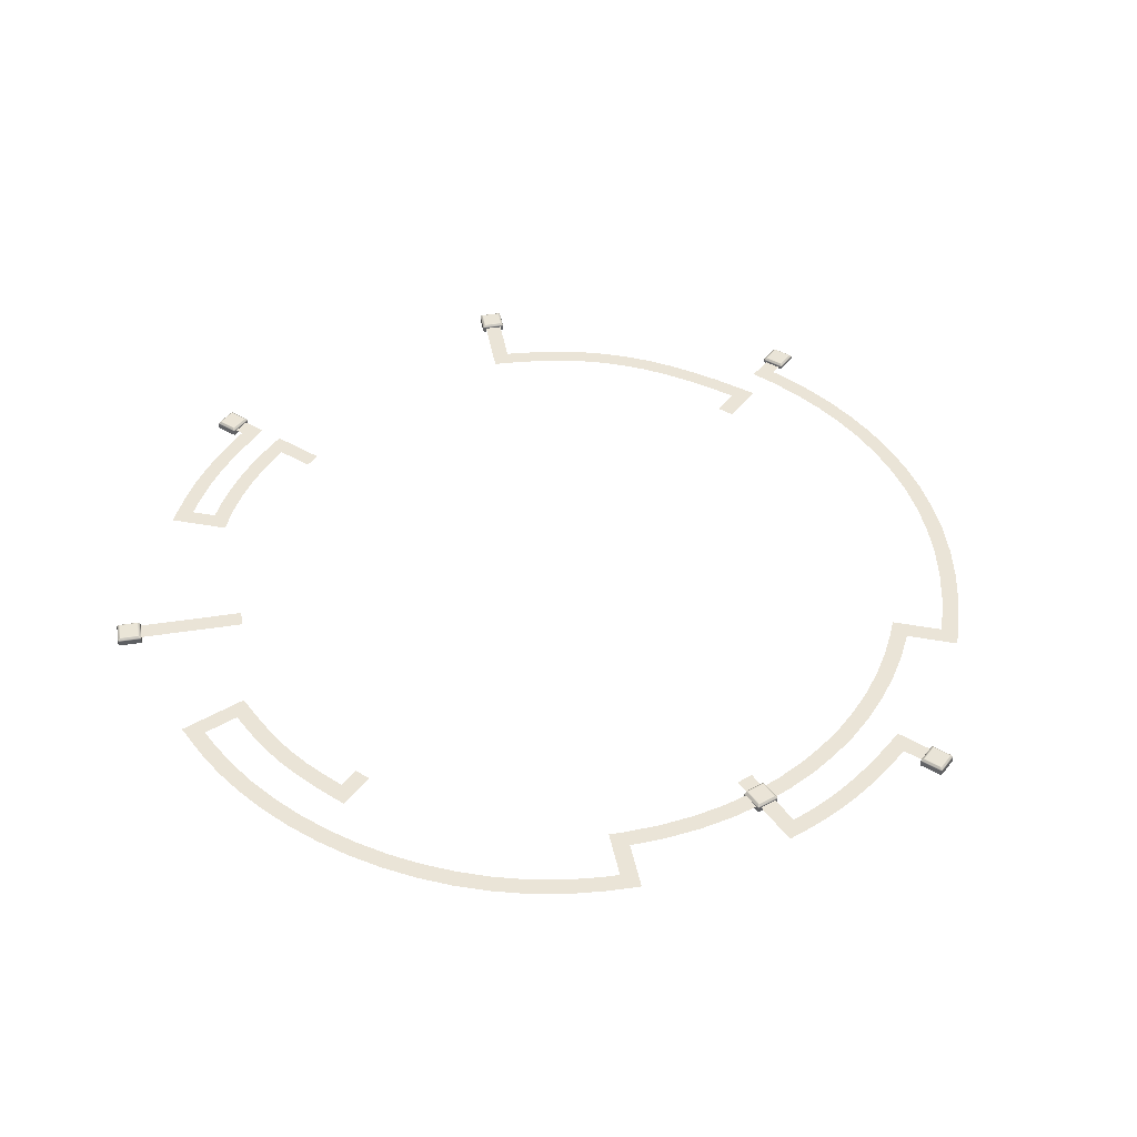
<metadata>
{"format":"obj","ext":"obj","renderer":"f3d","projection":"perspective","resolution":1024,"background":"white","views":[{"elev":43.6,"azim":-55.4,"up":"+Y"}]}
</metadata>
<code>
g ENV_S09_FTL_OuterRing_01d_MO
v 13.28 -0.162 -13.92
v 13.21 0.04425 -13.92
v 13.22 -0.1624 -13.92
v 13.27 0.04471 -13.92
v 13.92 -0.152 -13.27
v 13.92 0.05474 -13.28
v 13.89 0.1108 -13.28
v 13.27 0.1017 -13.89
v 13.21 0.1008 -13.89
v 13.81 0.1607 -13.28
v 13.21 0.1535 -13.82
v 13.27 0.1539 -13.82
v 13.76 0.1855 -13.25
v 13.24 0.1774 -13.77
v 13.24 0.1855 -12.73
v 13.81 0.1628 -13.22
v 13.81 0.1607 -13.28
v 13.88 0.1117 -13.22
v 13.89 0.1108 -13.28
v 13.92 0.05474 -13.28
v 13.27 0.1627 -12.68
v 13.21 0.1623 -12.68
v 13.21 0.1112 -12.6
v 12.72 0.1774 -13.25
v 13.21 0.1623 -12.68
v 12.67 0.1535 -13.28
v 13.21 0.1535 -13.82
v 12.6 0.1013 -13.28
v 13.21 0.1008 -13.89
v 12.57 0.04425 -13.27
v 13.21 0.04425 -13.92
v 13.22 -0.1624 -13.92
v 12.57 -0.1624 -13.27
v 12.67 0.1539 -13.22
v 12.67 0.1535 -13.28
v 13.21 0.1112 -12.6
v 12.6 0.1013 -13.28
v 12.6 0.1013 -13.22
v 13.21 0.05474 -12.57
v 12.57 0.04471 -13.22
v 12.57 0.04425 -13.27
v 12.57 -0.1624 -13.27
v 12.57 -0.162 -13.21
v 13.22 -0.152 -12.57
v 13.92 -0.1515 -13.21
v 13.92 -0.152 -13.27
v 13.92 0.05519 -13.22
v 13.28 -0.1515 -12.57
v 13.27 0.05519 -12.57
v 13.22 -0.152 -12.57
v 13.21 0.05474 -12.57
v 13.27 0.1112 -12.6
v 19.23 -0.02261 -0.4556
v 19.19 0.07562 -0.5012
v 19.19 -0.02261 -0.4988
v 19.23 0.07607 -0.4597
v 19.23 -0.02261 0.458
v 19.23 0.0861 0.4573
v 19.21 0.1421 0.4311
v 19.21 0.1331 -0.4335
v 19.16 0.1322 -0.4772
v 19.16 0.1921 0.3794
v 19.11 0.1849 -0.4257
v 19.15 0.1853 -0.3853
v 19.1 0.2168 0.3643
v 19.1 0.2088 -0.3696
v 18.36 0.2168 0.3643
v 19.11 0.1941 0.4209
v 19.16 0.1921 0.3794
v 19.16 0.143 0.4732
v 19.21 0.1421 0.4311
v 19.23 0.0861 0.4573
v 18.35 0.1941 0.4209
v 18.31 0.1937 0.3805
v 18.26 0.1426 0.4299
v 18.36 0.2088 -0.3696
v 18.31 0.1937 0.3805
v 18.35 0.1849 -0.4257
v 19.11 0.1849 -0.4257
v 18.3 0.1326 -0.4768
v 19.16 0.1322 -0.4772
v 18.27 0.07562 -0.5012
v 19.19 0.07562 -0.5012
v 19.19 -0.02261 -0.4988
v 18.27 -0.02261 -0.4988
v 18.31 0.1853 -0.3853
v 18.35 0.1849 -0.4257
v 18.26 0.1426 0.4299
v 18.3 0.1326 -0.4768
v 18.26 0.1327 -0.4347
v 18.23 0.0861 0.4573
v 18.23 0.07607 -0.4597
v 18.27 0.07562 -0.5012
v 18.27 -0.02261 -0.4988
v 18.23 -0.02261 -0.4556
v 18.23 -0.02261 0.458
v 19.19 -0.02261 0.5012
v 19.23 -0.02261 0.458
v 19.19 0.08656 0.4988
v 18.27 -0.02261 0.5012
v 18.27 0.08655 0.4988
v 18.23 -0.02261 0.458
v 18.23 0.0861 0.4573
v 18.3 0.1426 0.4736
v 0.4556 -0.175 19.23
v 0.5012 0.04425 19.19
v 0.4988 -0.1754 19.19
v 0.4597 0.04471 19.23
v -0.458 -0.165 19.23
v -0.4573 0.05474 19.23
v -0.4311 0.1108 19.21
v 0.4335 0.1017 19.21
v 0.4772 0.1008 19.16
v -0.3794 0.1607 19.16
v 0.4257 0.1535 19.11
v 0.3853 0.1539 19.15
v -0.3643 0.1855 19.1
v 0.3696 0.1774 19.1
v -0.3643 0.1855 18.36
v -0.4209 0.1628 19.11
v -0.3794 0.1607 19.16
v -0.4732 0.1117 19.16
v -0.4311 0.1108 19.21
v -0.4573 0.05474 19.23
v -0.4209 0.1627 18.35
v -0.3805 0.1623 18.31
v -0.4299 0.1112 18.26
v 0.3696 0.1774 18.36
v -0.3805 0.1623 18.31
v 0.4257 0.1535 18.35
v 0.4257 0.1535 19.11
v 0.4768 0.1013 18.3
v 0.4772 0.1008 19.16
v 0.5012 0.04425 18.27
v 0.5012 0.04425 19.19
v 0.4988 -0.1754 19.19
v 0.4988 -0.1754 18.27
v 0.3853 0.1539 18.31
v 0.4257 0.1535 18.35
v -0.4299 0.1112 18.26
v 0.4768 0.1013 18.3
v 0.4347 0.1013 18.26
v -0.4573 0.05474 18.23
v 0.4597 0.04471 18.23
v 0.5012 0.04425 18.27
v 0.4988 -0.1754 18.27
v 0.4556 -0.175 18.23
v -0.458 -0.165 18.23
v -0.5012 -0.1645 19.19
v -0.458 -0.165 19.23
v -0.4988 0.05519 19.19
v -0.5012 -0.1645 18.27
v -0.4988 0.05519 18.27
v -0.458 -0.165 18.23
v -0.4573 0.05474 18.23
v -0.4736 0.1112 18.3
v -13.92 -0.1724 -13.28
v -13.92 0.04425 -13.21
v -13.92 -0.1729 -13.22
v -13.92 0.04471 -13.27
v -13.27 -0.1624 -13.92
v -13.28 0.05474 -13.92
v -13.28 0.1108 -13.89
v -13.89 0.1017 -13.27
v -13.89 0.1008 -13.21
v -13.28 0.1607 -13.81
v -13.82 0.1535 -13.21
v -13.82 0.1539 -13.27
v -13.25 0.1855 -13.76
v -13.77 0.1774 -13.24
v -12.73 0.1855 -13.24
v -13.22 0.1628 -13.81
v -13.28 0.1607 -13.81
v -13.22 0.1117 -13.88
v -13.28 0.1108 -13.89
v -13.28 0.05474 -13.92
v -12.68 0.1627 -13.27
v -12.68 0.1623 -13.21
v -12.6 0.1112 -13.21
v -13.25 0.1774 -12.72
v -12.68 0.1623 -13.21
v -13.28 0.1535 -12.67
v -13.82 0.1535 -13.21
v -13.28 0.1013 -12.6
v -13.89 0.1008 -13.21
v -13.27 0.04425 -12.57
v -13.92 0.04425 -13.21
v -13.92 -0.1729 -13.22
v -13.27 -0.1729 -12.57
v -13.22 0.1539 -12.67
v -13.28 0.1535 -12.67
v -12.6 0.1112 -13.21
v -13.28 0.1013 -12.6
v -13.22 0.1013 -12.6
v -12.57 0.05474 -13.21
v -13.22 0.04471 -12.57
v -13.27 0.04425 -12.57
v -13.27 -0.1729 -12.57
v -13.21 -0.1724 -12.57
v -12.57 -0.1624 -13.22
v -13.21 -0.162 -13.92
v -13.27 -0.1624 -13.92
v -13.22 0.05519 -13.92
v -12.57 -0.162 -13.28
v -12.57 0.05519 -13.27
v -12.57 -0.1624 -13.22
v -12.57 0.05474 -13.21
v -12.6 0.1112 -13.27
v -0.4556 -0.1719 -19.23
v -0.5012 0.04425 -19.19
v -0.4988 -0.1724 -19.19
v -0.4597 0.04471 -19.23
v 0.458 -0.162 -19.23
v 0.4573 0.05474 -19.23
v 0.4311 0.1108 -19.21
v -0.4335 0.1017 -19.21
v -0.4772 0.1008 -19.16
v 0.3794 0.1607 -19.16
v -0.4257 0.1535 -19.11
v -0.3853 0.1539 -19.15
v 0.3643 0.1855 -19.1
v -0.3696 0.1774 -19.1
v 0.3643 0.1855 -18.36
v 0.4209 0.1628 -19.11
v 0.3794 0.1607 -19.16
v 0.4732 0.1117 -19.16
v 0.4311 0.1108 -19.21
v 0.4573 0.05474 -19.23
v 0.4209 0.1627 -18.35
v 0.3805 0.1623 -18.31
v 0.4299 0.1112 -18.26
v -0.3696 0.1774 -18.36
v 0.3805 0.1623 -18.31
v -0.4257 0.1535 -18.35
v -0.4257 0.1535 -19.11
v -0.4768 0.1013 -18.3
v -0.4772 0.1008 -19.16
v -0.5012 0.04425 -18.27
v -0.5012 0.04425 -19.19
v -0.4988 -0.1724 -19.19
v -0.4988 -0.1724 -18.27
v -0.3853 0.1539 -18.31
v -0.4257 0.1535 -18.35
v 0.4299 0.1112 -18.26
v -0.4768 0.1013 -18.3
v -0.4347 0.1013 -18.26
v 0.4573 0.05474 -18.23
v -0.4597 0.04471 -18.23
v -0.5012 0.04425 -18.27
v -0.4988 -0.1724 -18.27
v -0.4556 -0.1719 -18.23
v 0.458 -0.162 -18.23
v 0.5012 -0.1615 -19.19
v 0.458 -0.162 -19.23
v 0.4988 0.05519 -19.19
v 0.5012 -0.1615 -18.27
v 0.4988 0.05519 -18.27
v 0.458 -0.162 -18.23
v 0.4573 0.05474 -18.23
v 0.4736 0.1112 -18.3
v -0.3538 0.02253 -17.88
v 0.3538 0.02253 -17.22
v -0.9923 0.02253 -17.14
v -1.057 0.02253 -17.84
v -2.096 0.02253 -17.04
v -2.181 0.02253 -17.73
v -3.099 0.02253 -16.88
v -3.227 0.02253 -17.57
v -4.066 0.02253 -16.67
v -4.239 0.02253 -17.35
v -5.044 0.02253 -16.39
v -5.258 0.02253 -17.05
v -5.854 0.02253 -16.1
v -6.141 0.02253 -16.74
v -6.777 0.02253 -16.5
v -0.3538 0.02253 -18.23
v 0.3538 0.02253 -18.23
v 0.3538 0.02253 -17.22
v -0.3538 0.02253 -17.88
v -6.777 0.02253 -16.5
v -5.854 0.02253 -16.1
v -5.456 0.02253 -15.15
v -5.824 0.02253 -14.21
v -5.824 0.02253 -14.21
v -5.456 0.02253 -15.15
v -5.356 0.02253 -14.42
v -4.881 0.02253 -15.37
v -4.648 0.02253 -14.71
v -3.908 0.02253 -15.66
v -3.727 0.02253 -14.99
v -2.901 0.02253 -15.9
v -2.767 0.02253 -15.21
v -1.881 0.02253 -16.06
v -1.793 0.02253 -15.36
v -0.8739 0.02253 -16.15
v -0.8305 0.02253 -15.45
v 0.3538 0.02253 -16.2
v -0.3538 0.02253 -15.48
v -0.3538 0.02253 -15.48
v 0.3538 0.02253 -16.2
v 0.3538 0.02253 -13.9
v -0.3538 0.02253 -13.9
v -12.64 0.02253 -13.14
v -9.582 0.02253 -10.08
v -10.08 0.02253 -9.582
v -13.14 0.02253 -12.64
v 17.09 0.02253 -0.3538
v 17.76 0.02253 0.3538
v 17.74 0.02253 0.8582
v 17.05 0.02253 0.8091
v 17.59 0.02253 2.295
v 16.9 0.02253 2.195
v 17.33 0.02253 3.705
v 16.65 0.02253 3.552
v 16.97 0.02253 5.081
v 16.3 0.02253 4.873
v 16.49 0.02253 6.418
v 15.84 0.02253 6.156
v 15.91 0.02253 7.711
v 15.29 0.02253 7.396
v 15.22 0.02253 8.955
v 14.62 0.02253 8.589
v 14.42 0.02253 10.14
v 13.86 0.02253 9.729
v 13.51 0.02253 11.28
v 12.98 0.02253 10.81
v 12.49 0.02253 12.34
v 12 0.02253 11.84
v 11.36 0.02253 13.34
v 10.92 0.02253 12.8
v 10.13 0.02253 14.26
v 9.729 0.02253 13.69
v 8.781 0.02253 15.11
v 8.431 0.02253 14.5
v 7.337 0.02253 15.87
v 7.026 0.02253 15.24
v 6.377 0.02253 16.32
v 6.751 0.02253 15.37
v 18.23 0.02253 -0.3538
v 18.23 0.02253 0.3538
v 17.76 0.02253 0.3538
v 17.09 0.02253 -0.3538
v 6.751 0.02253 15.37
v 6.377 0.02253 16.32
v 5.551 0.02253 14.33
v 5.943 0.02253 13.42
v 5.943 0.02253 13.42
v 5.551 0.02253 14.33
v 5.423 0.02253 14.38
v 5.19 0.02253 13.72
v 4.229 0.02253 14.76
v 4.043 0.02253 14.08
v 2.997 0.02253 15.05
v 2.863 0.02253 14.36
v 1.736 0.02253 15.24
v 1.657 0.02253 14.54
v 0.4536 0.02253 15.33
v 0.4313 0.02253 14.63
v -0.843 0.02253 15.32
v -0.8075 0.02253 14.62
v -2.147 0.02253 15.2
v -2.053 0.02253 14.51
v -3.451 0.02253 14.97
v -3.297 0.02253 14.28
v -4.749 0.02253 14.61
v -4.534 0.02253 13.95
v -6.031 0.02253 14.14
v -5.758 0.02253 13.49
v -7.292 0.02253 13.53
v -6.961 0.02253 12.92
v -8.523 0.02253 12.8
v -8.137 0.02253 12.22
v -9.716 0.02253 11.93
v -9.278 0.02253 11.38
v -10.84 0.02253 10.95
v -10.38 0.02253 10.42
v -10.85 0.02253 9.947
v -10.85 0.02253 9.947
v -10.84 0.02253 10.95
v -12.29 0.02253 12.45
v -12.3 0.02253 11.45
v -12.3 0.02253 11.45
v -12.29 0.02253 12.45
v -13.27 0.02253 11.44
v -12.75 0.02253 10.98
v -14.24 0.02253 10.28
v -13.68 0.02253 9.86
v -15.09 0.02253 9.043
v -14.49 0.02253 8.674
v -15.81 0.02253 7.741
v -15.19 0.02253 7.427
v -16.42 0.02253 6.391
v -15.77 0.02253 6.132
v -16.9 0.02253 5.002
v -16.23 0.02253 4.798
v -17.27 0.02253 3.586
v -16.58 0.02253 3.437
v -17.52 0.02253 2.154
v -16.83 0.02253 2.059
v -17.66 0.02253 0.7169
v -16.96 0.02253 0.6754
v -17.69 0.02253 -0.715
v -16.99 0.02253 -0.703
v -17.61 0.02253 -2.131
v -16.92 0.02253 -2.065
v -17.43 0.02253 -3.521
v -16.74 0.02253 -3.401
v -17.14 0.02253 -4.873
v -16.46 0.02253 -4.698
v -16.74 0.02253 -6.174
v -16.08 0.02253 -5.947
v -16.18 0.02253 -7.65
v -15.78 0.02253 -6.747
v -15.78 0.02253 -6.747
v -16.18 0.02253 -7.65
v -13.47 0.02253 -6.62
v -14.38 0.02253 -6.215
v -14.38 0.02253 -6.215
v -13.47 0.02253 -6.62
v -13.81 0.02253 -5.729
v -14.47 0.02253 -5.969
v -14.01 0.02253 -5.181
v -14.68 0.02253 -5.4
v -14.24 0.02253 -4.506
v -14.91 0.02253 -4.708
v -14.44 0.02253 -3.758
v -15.12 0.02253 -3.922
v -14.6 0.02253 -3.008
v -15.29 0.02253 -3.131
v -14.71 0.02253 -2.226
v -15.41 0.02253 -2.31
v -14.78 0.02253 -1.316
v -15.49 0.02253 -1.334
v -14.82 0.02253 -0.3538
v -15.53 0.02253 -0.3538
v -15.55 0.02253 0.3538
v -15.55 0.02253 0.3538
v -14.82 0.02253 -0.3538
v -14.87 0.02253 0.3538
v -13.9 0.02253 -0.3538
v -13.9 0.02253 0.3538
v 0.3538 0.02253 16.73
v -0.3538 0.02253 17.4
v -0.37 0.02253 16.71
v -1.188 0.02253 17.36
v -1.126 0.02253 16.66
v -1.911 0.02253 17.29
v -1.828 0.02253 16.6
v -2.591 0.02253 17.21
v -2.484 0.02253 16.52
v -3.238 0.02253 17.11
v -3.103 0.02253 16.42
v -3.858 0.02253 16.99
v -3.695 0.02253 16.31
v -4.459 0.02253 16.84
v -4.268 0.02253 16.17
v -5.049 0.02253 16.68
v -4.83 0.02253 16.01
v -5.635 0.02253 16.48
v -5.392 0.02253 15.83
v -6.222 0.02253 16.26
v -5.961 0.02253 15.61
v -6.993 0.02253 15.96
v -6.068 0.02253 15.57
v 0.3538 0.02253 18.23
v -0.3538 0.02253 18.23
v -0.3538 0.02253 17.4
v 0.3538 0.02253 16.73
v -6.068 0.02253 15.57
v -6.993 0.02253 15.96
v -5.648 0.02253 12.71
v -4.994 0.02253 12.98
v 10.62 0.02253 -11.12
v 11.59 0.02253 -11.09
v 11.7 0.02253 -10.98
v 11.16 0.02253 -10.53
v 12.48 0.02253 -10.06
v 11.93 0.02253 -9.625
v 13.17 0.02253 -9.128
v 12.59 0.02253 -8.731
v 13.77 0.02253 -8.18
v 13.16 0.02253 -7.829
v 14.28 0.02253 -7.204
v 13.65 0.02253 -6.904
v 14.71 0.02253 -6.189
v 14.06 0.02253 -5.942
v 15.07 0.02253 -5.123
v 14.39 0.02253 -4.929
v 15.34 0.02253 -3.995
v 14.66 0.02253 -3.85
v 15.56 0.02253 -2.794
v 14.86 0.02253 -2.691
v 15.71 0.02253 -1.494
v 15.01 0.02253 -1.438
v 15.83 0.02253 0.3538
v 15.08 0.02253 -0.3538
v 12.64 0.02253 -13.14
v 13.14 0.02253 -12.64
v 11.59 0.02253 -11.09
v 10.62 0.02253 -11.12
v 15.08 0.02253 -0.3538
v 15.83 0.02253 0.3538
v 13.9 0.02253 0.3538
v 13.9 0.02253 -0.3538
v -5.508 -0.183 14.49
v -5.45 0.03623 14.47
v -5.451 -0.1835 14.46
v -5.504 0.03668 14.49
v -6.352 -0.173 14.14
v -6.351 0.04671 14.14
v -6.318 0.1027 14.13
v -5.519 0.09372 14.46
v -5.462 0.0928 14.43
v -6.251 0.1527 14.1
v -5.491 0.1455 14.37
v -5.543 0.1459 14.39
v -6.214 0.1774 14.05
v -5.536 0.1694 14.33
v -5.934 0.1774 13.37
v -6.273 0.1547 14.04
v -6.251 0.1527 14.1
v -6.34 0.1036 14.07
v -6.318 0.1027 14.13
v -6.351 0.04671 14.14
v -5.98 0.1547 13.34
v -5.927 0.1543 13.31
v -5.953 -0.01285 13.25
v -5.255 0.1694 13.65
v -5.927 0.1543 13.31
v -5.198 0.1455 13.66
v -5.491 0.1455 14.37
v -5.132 0.09324 13.63
v -5.462 0.0928 14.43
v -5.099 0.03623 13.62
v -5.45 0.03623 14.47
v -5.451 -0.1835 14.46
v -5.102 -0.1835 13.62
v -5.219 0.1459 13.61
v -5.198 0.1455 13.66
v -5.953 -0.01285 13.25
v -5.132 0.09324 13.63
v -5.154 0.09327 13.58
v -5.969 -0.0693 13.21
v -5.121 0.03668 13.57
v -5.099 0.03623 13.62
v -5.102 -0.1835 13.62
v -5.125 -0.183 13.56
v -5.969 -0.173 13.21
v -6.375 -0.1725 14.08
v -6.352 -0.173 14.14
v -6.374 0.04716 14.08
v -6.026 -0.1725 13.24
v -6.023 -0.06884 13.24
v -5.969 -0.173 13.21
v -5.969 -0.0693 13.21
v -6.009 -0.0128 13.27
g ENV_S09_FTL_OuterRing_01d_MO_0
f 3 2 1
f 2 4 1
f 1 4 5
f 4 6 5
f 7 6 4
f 8 4 2
f 8 7 4
f 9 8 2
f 10 7 8
f 9 11 8
f 12 10 8
f 11 12 8
f 13 10 12
f 12 11 14
f 14 13 12
f 15 13 14
f 13 15 16
f 17 13 16
f 16 18 17
f 18 19 17
f 19 18 20
f 15 21 16
f 16 21 18
f 22 21 15
f 21 22 23
f 24 15 14
f 25 15 24
f 26 24 14
f 27 26 14
f 28 26 27
f 29 28 27
f 30 28 29
f 31 30 29
f 30 31 32
f 33 30 32
f 34 25 24
f 35 34 24
f 36 25 34
f 34 35 37
f 38 36 34
f 38 34 37
f 39 36 38
f 38 37 40
f 40 39 38
f 37 41 40
f 40 41 42
f 43 40 42
f 39 40 43
f 44 39 43
f 46 20 45
f 20 47 45
f 48 45 47
f 18 47 20
f 49 48 47
f 48 49 50
f 49 51 50
f 23 51 49
f 18 52 47
f 52 49 47
f 52 23 49
f 21 52 18
f 52 21 23
f 55 54 53
f 54 56 53
f 53 56 57
f 56 58 57
f 59 58 56
f 60 56 54
f 60 59 56
f 61 60 54
f 62 59 60
f 61 63 60
f 64 62 60
f 63 64 60
f 65 62 64
f 64 63 66
f 66 65 64
f 67 65 66
f 65 67 68
f 69 65 68
f 68 70 69
f 70 71 69
f 71 70 72
f 67 73 68
f 68 73 70
f 74 73 67
f 73 74 75
f 76 67 66
f 77 67 76
f 78 76 66
f 79 78 66
f 80 78 79
f 81 80 79
f 82 80 81
f 83 82 81
f 82 83 84
f 85 82 84
f 86 77 76
f 87 86 76
f 88 77 86
f 86 87 89
f 90 88 86
f 90 86 89
f 91 88 90
f 90 89 92
f 92 91 90
f 89 93 92
f 92 93 94
f 95 92 94
f 91 92 95
f 96 91 95
f 98 72 97
f 72 99 97
f 100 97 99
f 70 99 72
f 101 100 99
f 100 101 102
f 101 103 102
f 75 103 101
f 70 104 99
f 104 101 99
f 104 75 101
f 73 104 70
f 104 73 75
f 107 106 105
f 106 108 105
f 105 108 109
f 108 110 109
f 111 110 108
f 112 108 106
f 112 111 108
f 113 112 106
f 114 111 112
f 113 115 112
f 116 114 112
f 115 116 112
f 117 114 116
f 116 115 118
f 118 117 116
f 119 117 118
f 117 119 120
f 121 117 120
f 120 122 121
f 122 123 121
f 123 122 124
f 119 125 120
f 120 125 122
f 126 125 119
f 125 126 127
f 128 119 118
f 129 119 128
f 130 128 118
f 131 130 118
f 132 130 131
f 133 132 131
f 134 132 133
f 135 134 133
f 134 135 136
f 137 134 136
f 138 129 128
f 139 138 128
f 140 129 138
f 138 139 141
f 142 140 138
f 142 138 141
f 143 140 142
f 142 141 144
f 144 143 142
f 141 145 144
f 144 145 146
f 147 144 146
f 143 144 147
f 148 143 147
f 150 124 149
f 124 151 149
f 152 149 151
f 122 151 124
f 153 152 151
f 152 153 154
f 153 155 154
f 127 155 153
f 122 156 151
f 156 153 151
f 156 127 153
f 125 156 122
f 156 125 127
f 159 158 157
f 158 160 157
f 157 160 161
f 160 162 161
f 163 162 160
f 164 160 158
f 164 163 160
f 165 164 158
f 166 163 164
f 165 167 164
f 168 166 164
f 167 168 164
f 169 166 168
f 168 167 170
f 170 169 168
f 171 169 170
f 169 171 172
f 173 169 172
f 172 174 173
f 174 175 173
f 175 174 176
f 171 177 172
f 172 177 174
f 178 177 171
f 177 178 179
f 180 171 170
f 181 171 180
f 182 180 170
f 183 182 170
f 184 182 183
f 185 184 183
f 186 184 185
f 187 186 185
f 186 187 188
f 189 186 188
f 190 181 180
f 191 190 180
f 192 181 190
f 190 191 193
f 194 192 190
f 194 190 193
f 195 192 194
f 194 193 196
f 196 195 194
f 193 197 196
f 196 197 198
f 199 196 198
f 195 196 199
f 200 195 199
f 202 176 201
f 176 203 201
f 204 201 203
f 174 203 176
f 205 204 203
f 204 205 206
f 205 207 206
f 179 207 205
f 174 208 203
f 208 205 203
f 208 179 205
f 177 208 174
f 208 177 179
f 211 210 209
f 210 212 209
f 209 212 213
f 212 214 213
f 215 214 212
f 216 212 210
f 216 215 212
f 217 216 210
f 218 215 216
f 217 219 216
f 220 218 216
f 219 220 216
f 221 218 220
f 220 219 222
f 222 221 220
f 223 221 222
f 221 223 224
f 225 221 224
f 224 226 225
f 226 227 225
f 227 226 228
f 223 229 224
f 224 229 226
f 230 229 223
f 229 230 231
f 232 223 222
f 233 223 232
f 234 232 222
f 235 234 222
f 236 234 235
f 237 236 235
f 238 236 237
f 239 238 237
f 238 239 240
f 241 238 240
f 242 233 232
f 243 242 232
f 244 233 242
f 242 243 245
f 246 244 242
f 246 242 245
f 247 244 246
f 246 245 248
f 248 247 246
f 245 249 248
f 248 249 250
f 251 248 250
f 247 248 251
f 252 247 251
f 254 228 253
f 228 255 253
f 256 253 255
f 226 255 228
f 257 256 255
f 256 257 258
f 257 259 258
f 231 259 257
f 226 260 255
f 260 257 255
f 260 231 257
f 229 260 226
f 260 229 231
f 263 262 261
f 264 263 261
f 265 263 264
f 266 265 264
f 267 265 266
f 268 267 266
f 269 267 268
f 270 269 268
f 271 269 270
f 272 271 270
f 273 271 272
f 274 273 272
f 275 273 274
f 278 277 276
f 279 278 276
f 282 281 280
f 283 282 280
f 286 285 284
f 287 285 286
f 288 287 286
f 289 287 288
f 290 289 288
f 291 289 290
f 292 291 290
f 293 291 292
f 294 293 292
f 295 293 294
f 296 295 294
f 297 295 296
f 298 297 296
f 301 300 299
f 302 301 299
f 305 304 303
f 306 305 303
f 309 308 307
f 310 309 307
f 311 309 310
f 312 311 310
f 313 311 312
f 314 313 312
f 315 313 314
f 316 315 314
f 317 315 316
f 318 317 316
f 319 317 318
f 320 319 318
f 321 319 320
f 322 321 320
f 323 321 322
f 324 323 322
f 325 323 324
f 326 325 324
f 327 325 326
f 328 327 326
f 329 327 328
f 330 329 328
f 331 329 330
f 332 331 330
f 333 331 332
f 334 333 332
f 335 333 334
f 336 335 334
f 337 335 336
f 338 337 336
f 341 340 339
f 342 341 339
f 345 344 343
f 346 345 343
f 349 348 347
f 350 349 347
f 351 349 350
f 352 351 350
f 353 351 352
f 354 353 352
f 355 353 354
f 356 355 354
f 357 355 356
f 358 357 356
f 359 357 358
f 360 359 358
f 361 359 360
f 362 361 360
f 363 361 362
f 364 363 362
f 365 363 364
f 366 365 364
f 367 365 366
f 368 367 366
f 369 367 368
f 370 369 368
f 371 369 370
f 372 371 370
f 373 371 372
f 374 373 372
f 375 373 374
f 376 375 374
f 377 375 376
f 380 379 378
f 381 380 378
f 384 383 382
f 385 384 382
f 386 384 385
f 387 386 385
f 388 386 387
f 389 388 387
f 390 388 389
f 391 390 389
f 392 390 391
f 393 392 391
f 394 392 393
f 395 394 393
f 396 394 395
f 397 396 395
f 398 396 397
f 399 398 397
f 400 398 399
f 401 400 399
f 402 400 401
f 403 402 401
f 404 402 403
f 405 404 403
f 406 404 405
f 407 406 405
f 408 406 407
f 409 408 407
f 410 408 409
f 411 410 409
f 412 410 411
f 413 412 411
f 416 415 414
f 417 416 414
f 420 419 418
f 421 420 418
f 422 420 421
f 423 422 421
f 424 422 423
f 425 424 423
f 426 424 425
f 427 426 425
f 428 426 427
f 429 428 427
f 430 428 429
f 431 430 429
f 432 430 431
f 433 432 431
f 434 432 433
f 435 434 433
f 436 434 435
f 439 438 437
f 440 438 439
f 441 440 439
f 444 443 442
f 445 443 444
f 446 445 444
f 447 445 446
f 448 447 446
f 449 447 448
f 450 449 448
f 451 449 450
f 452 451 450
f 453 451 452
f 454 453 452
f 455 453 454
f 456 455 454
f 457 455 456
f 458 457 456
f 459 457 458
f 460 459 458
f 461 459 460
f 462 461 460
f 463 461 462
f 464 463 462
f 467 466 465
f 468 467 465
f 471 470 469
f 472 471 469
f 475 474 473
f 476 475 473
f 477 475 476
f 478 477 476
f 479 477 478
f 480 479 478
f 481 479 480
f 482 481 480
f 483 481 482
f 484 483 482
f 485 483 484
f 486 485 484
f 487 485 486
f 488 487 486
f 489 487 488
f 490 489 488
f 491 489 490
f 492 491 490
f 493 491 492
f 494 493 492
f 495 493 494
f 496 495 494
f 499 498 497
f 500 499 497
f 503 502 501
f 504 503 501
f 507 506 505
f 506 508 505
f 505 508 509
f 508 510 509
f 511 510 508
f 512 508 506
f 512 511 508
f 513 512 506
f 514 511 512
f 513 515 512
f 516 514 512
f 515 516 512
f 517 514 516
f 516 515 518
f 518 517 516
f 519 517 518
f 517 519 520
f 521 517 520
f 520 522 521
f 522 523 521
f 523 522 524
f 519 525 520
f 520 525 522
f 526 525 519
f 525 526 527
f 528 519 518
f 529 519 528
f 530 528 518
f 531 530 518
f 532 530 531
f 533 532 531
f 534 532 533
f 535 534 533
f 534 535 536
f 537 534 536
f 538 529 528
f 539 538 528
f 540 529 538
f 538 539 541
f 542 540 538
f 542 538 541
f 543 540 542
f 542 541 544
f 544 543 542
f 541 545 544
f 544 545 546
f 547 544 546
f 543 544 547
f 548 543 547
f 550 524 549
f 524 551 549
f 552 549 551
f 522 551 524
f 553 552 551
f 552 553 554
f 553 555 554
f 527 555 553
f 522 556 551
f 556 553 551
f 556 527 553
f 525 556 522
f 556 525 527

</code>
